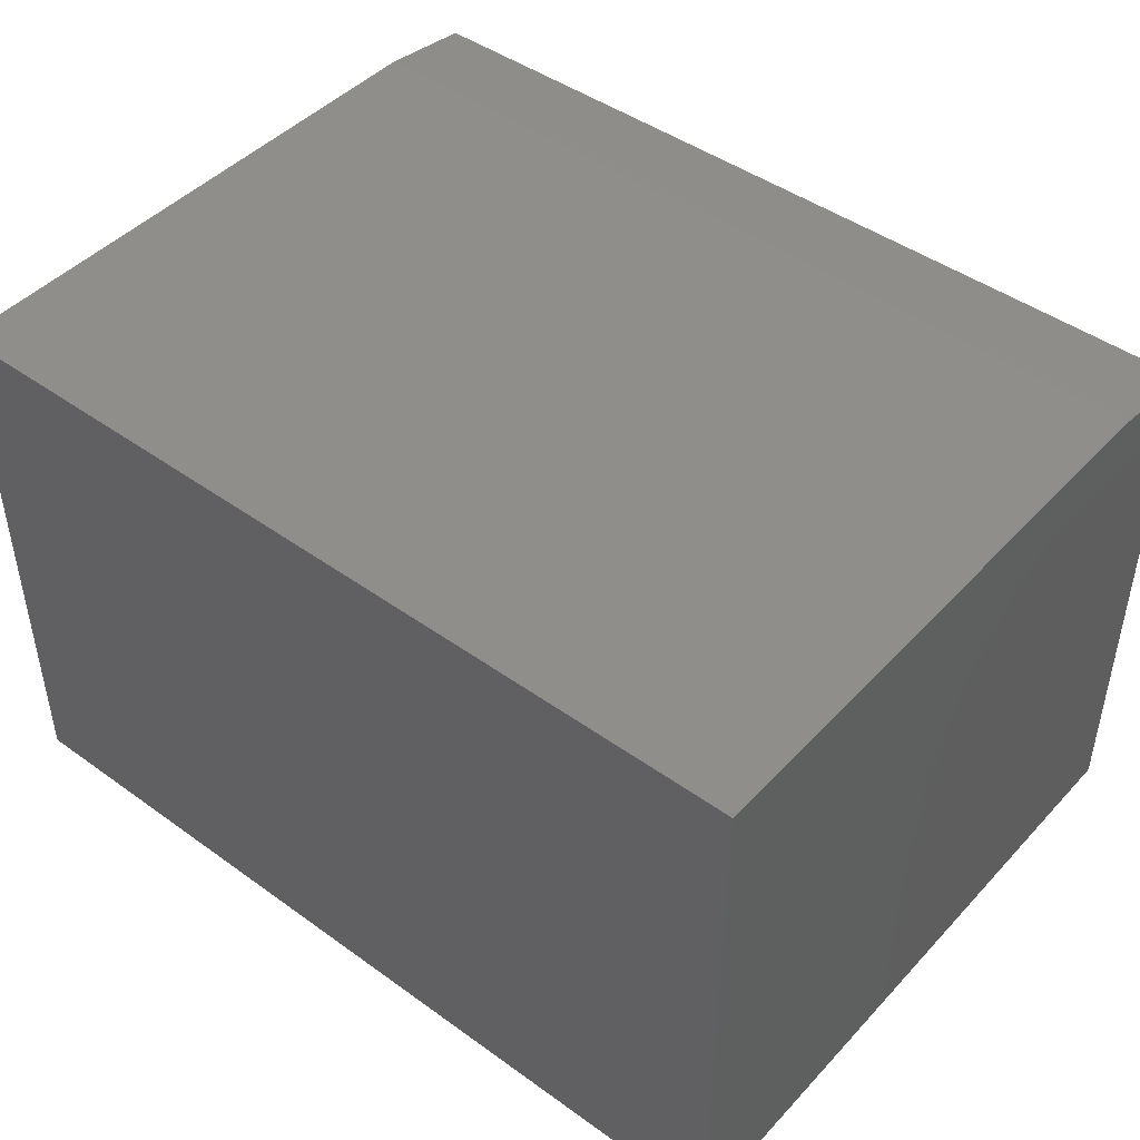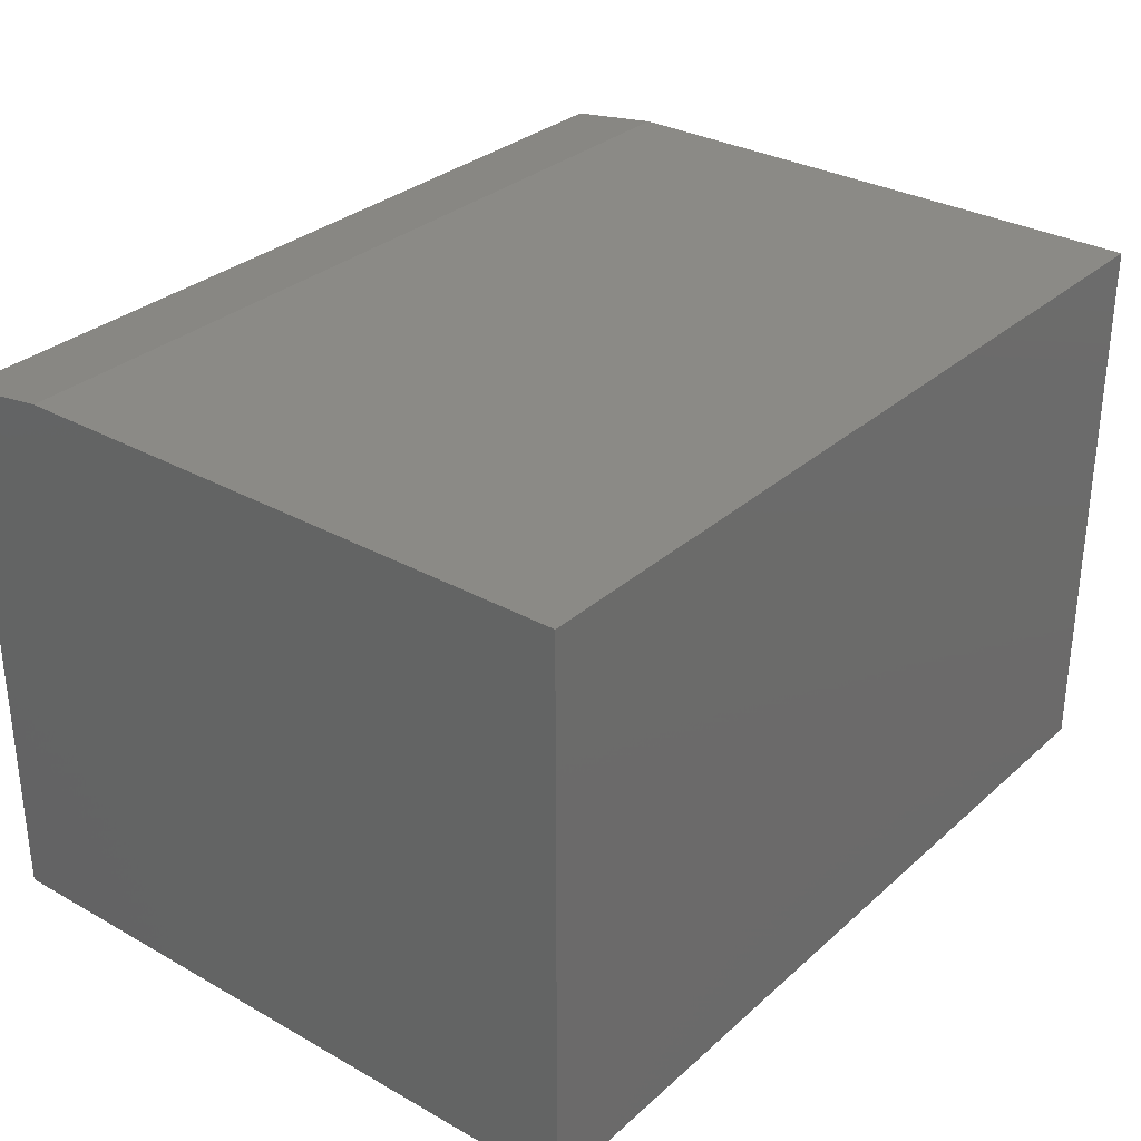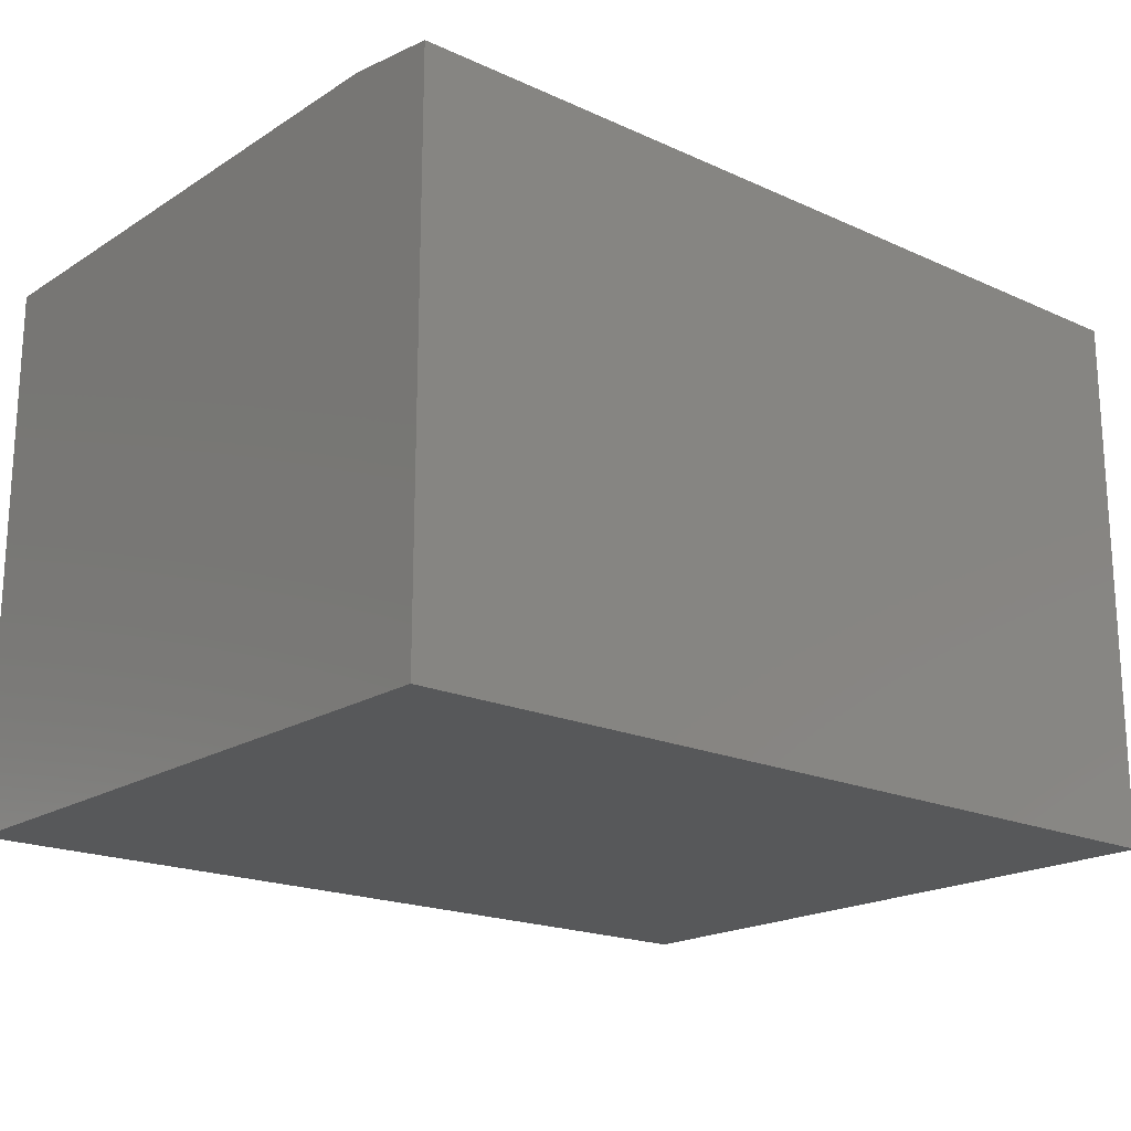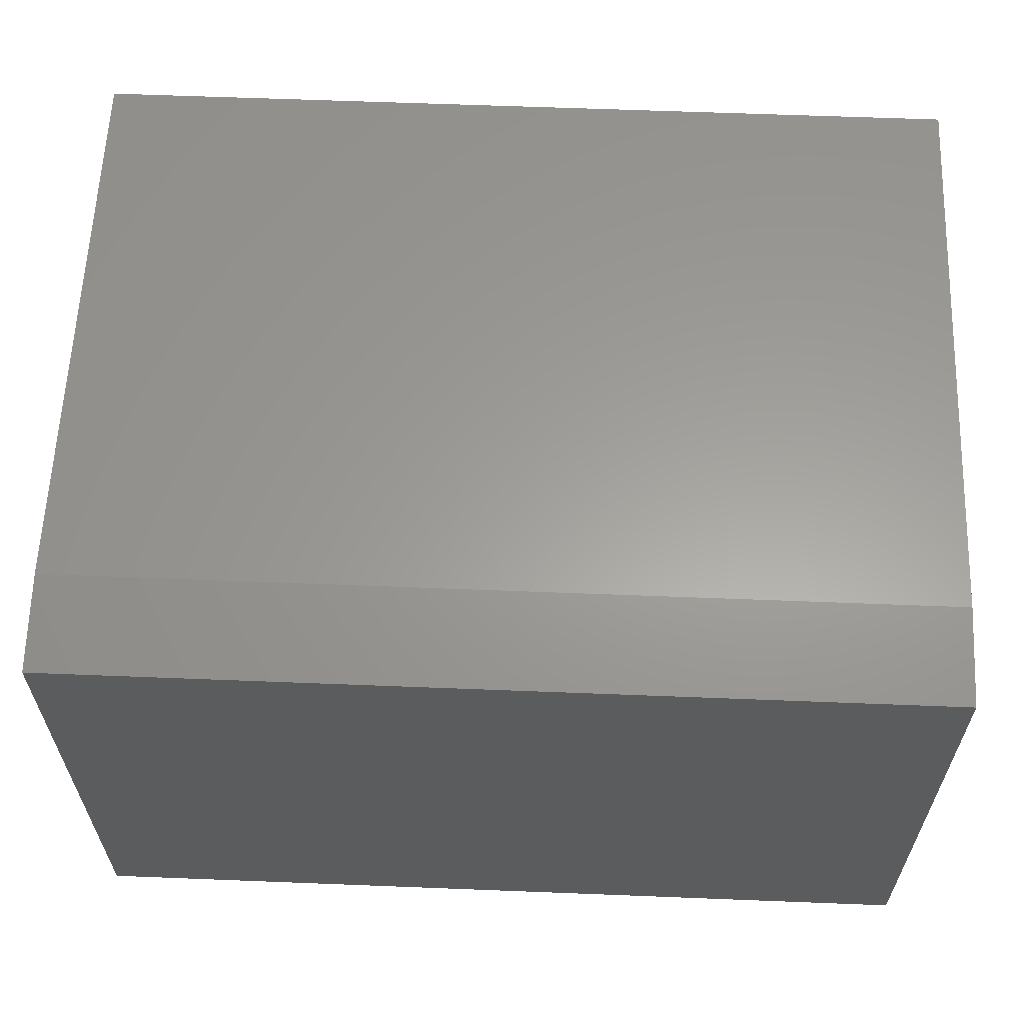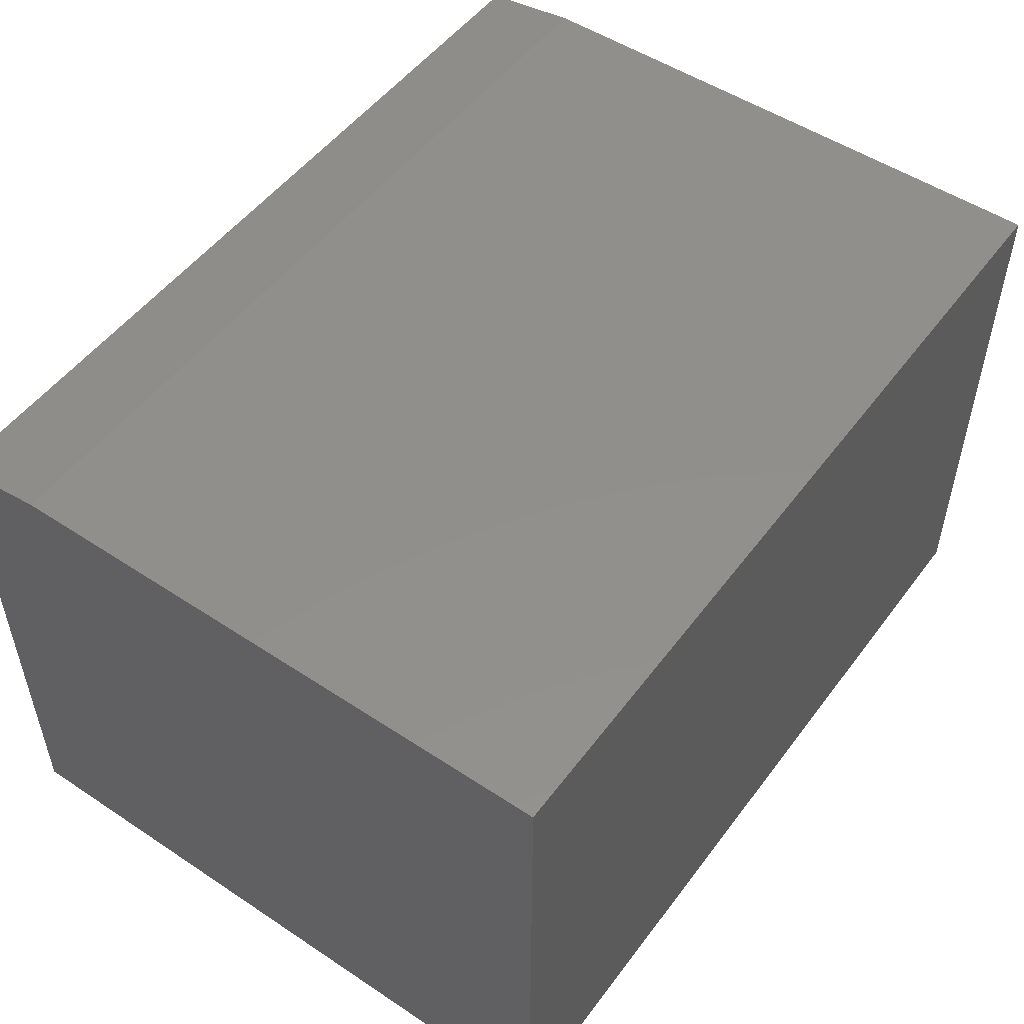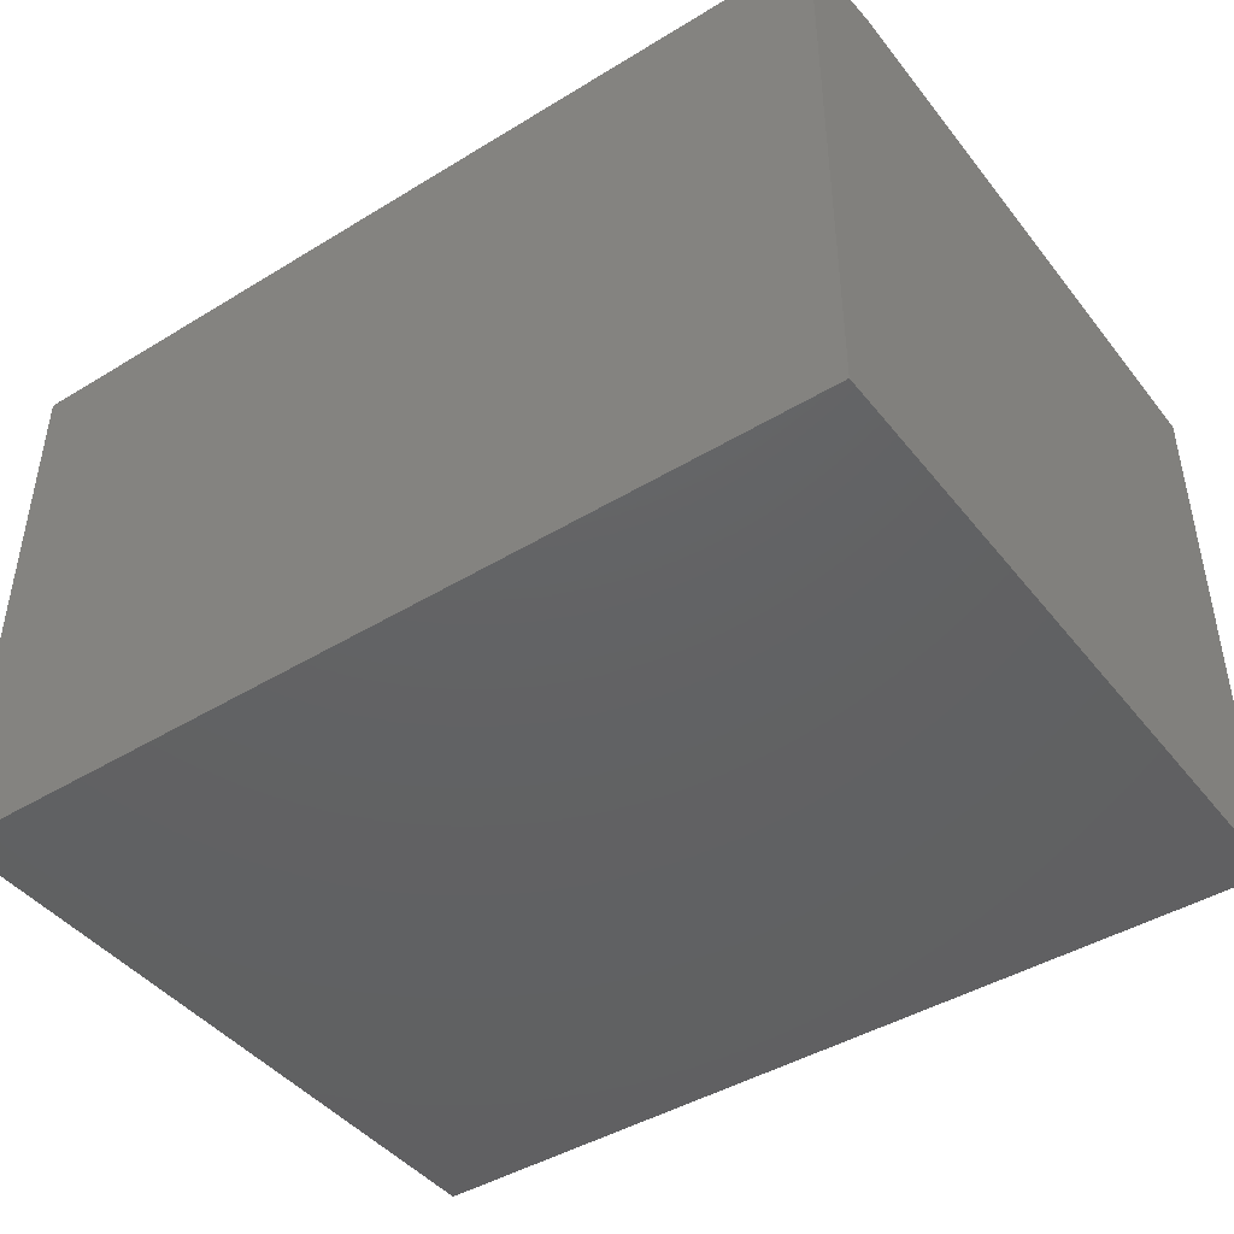
<metadata>
{"format":"stl","ext":"stl","renderer":"f3d","projection":"perspective","resolution":1024,"background":"white","views":[{"elev":45.4,"azim":-140.3,"up":"+Z"},{"elev":31.0,"azim":128.7,"up":"+Z"},{"elev":-19.2,"azim":-40.4,"up":"+Z"},{"elev":60.9,"azim":2.3,"up":"+Z"},{"elev":51.5,"azim":125.7,"up":"+Z"},{"elev":-44.1,"azim":35.5,"up":"+Z"}]}
</metadata>
<code>
# stl→obj: 10 verts, 16 faces
v -0.75 -0.1016 0.6875
v 0.3203 -0.1016 0.6875
v -0.75 0.6037 0.6875
v 0.3203 0.6037 0.6875
v -0.75 0.6037 0
v -0.75 -0.2188 0
v -0.75 -0.2188 0.6719
v 0.3203 0.6037 0
v 0.3203 -0.2188 0
v 0.3203 -0.2188 0.6719
f 1 2 3
f 3 2 4
f 3 5 1
f 1 5 6
f 1 6 7
f 8 4 9
f 9 4 2
f 9 2 10
f 7 6 10
f 10 6 9
f 2 1 10
f 10 1 7
f 6 5 9
f 9 5 8
f 4 8 3
f 3 8 5

</code>
